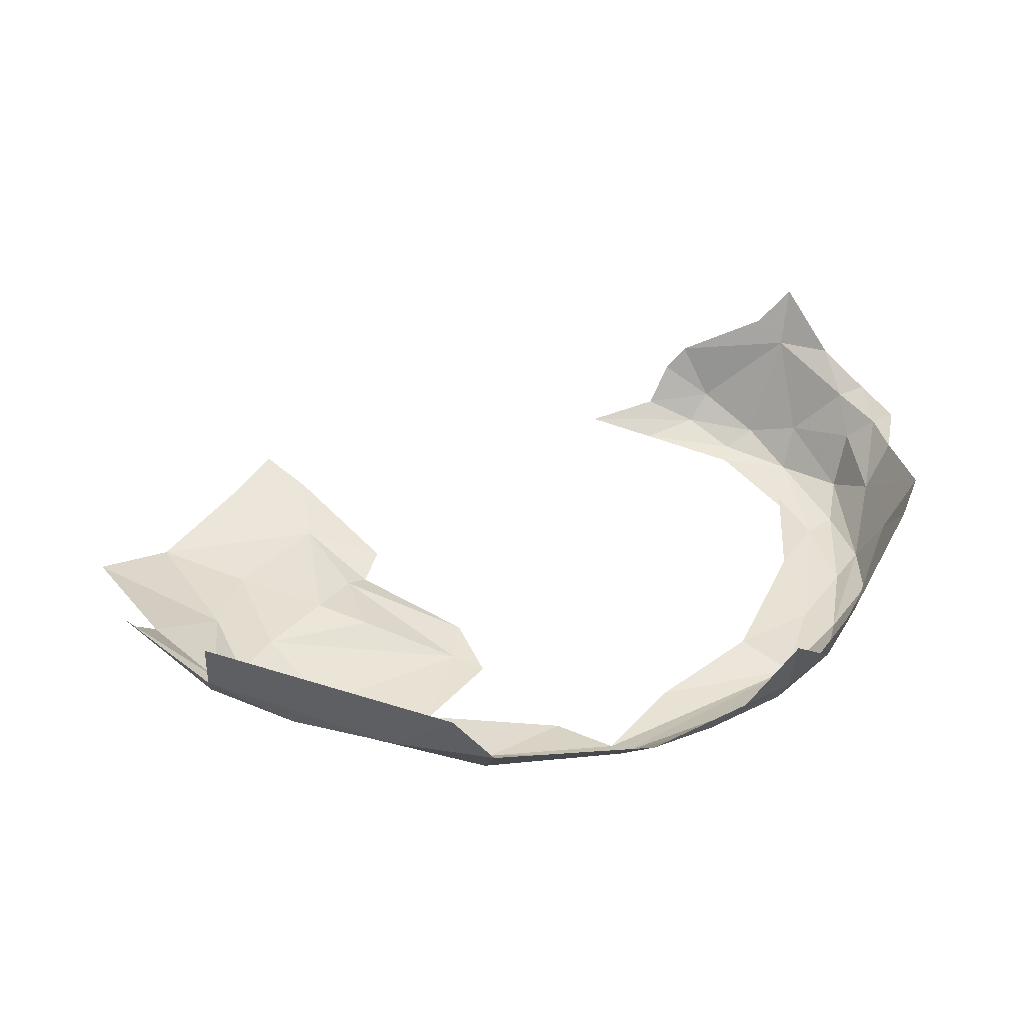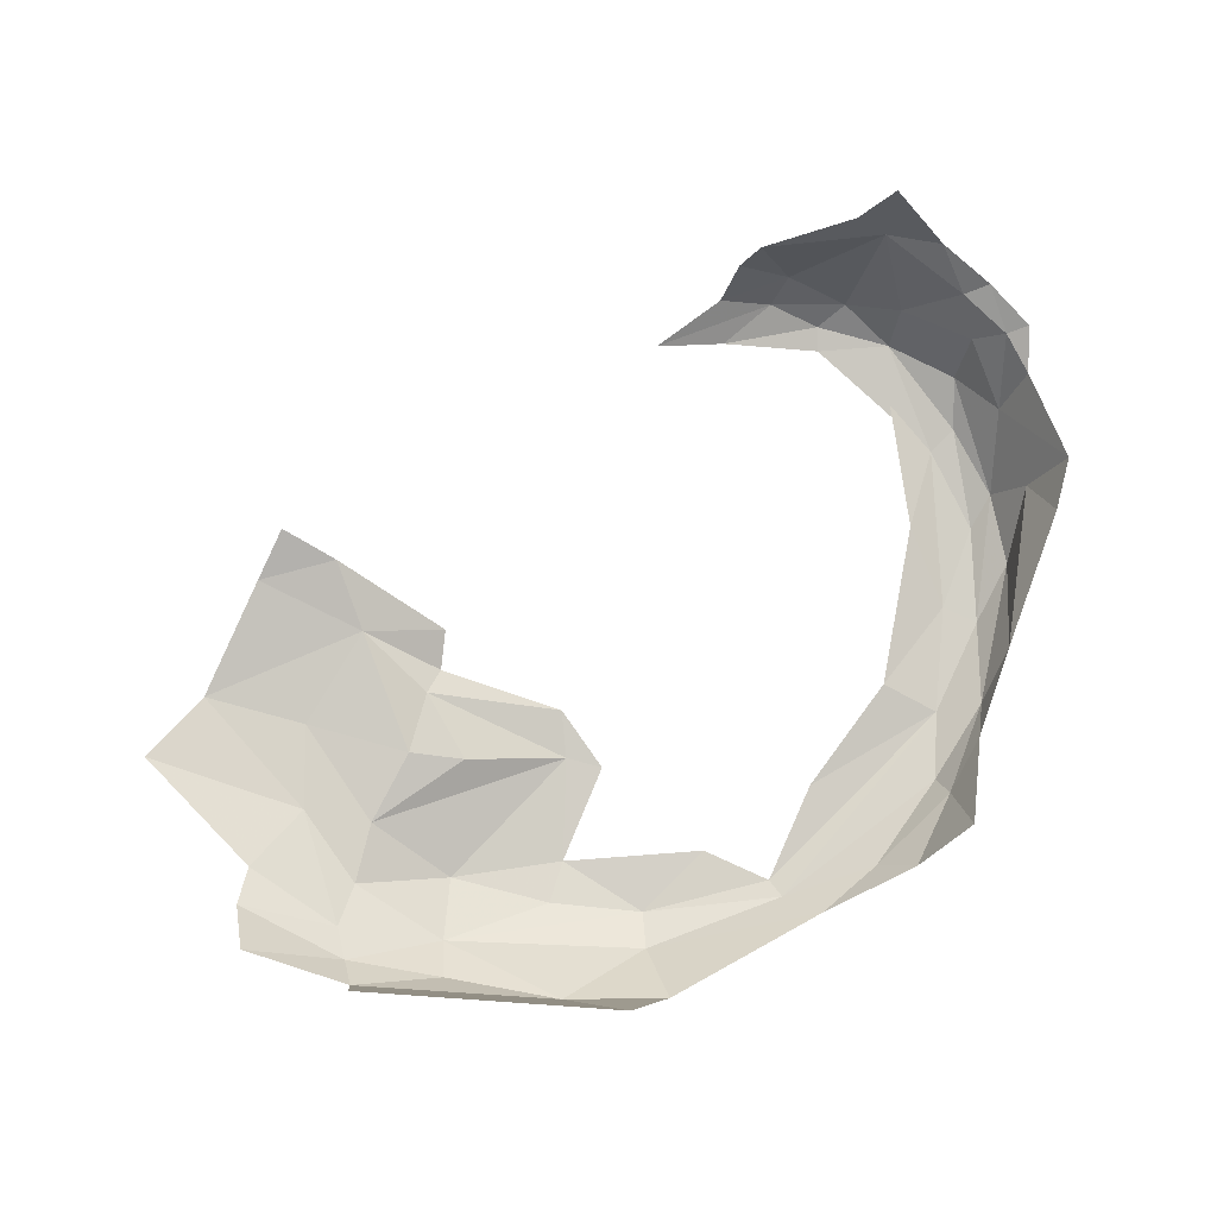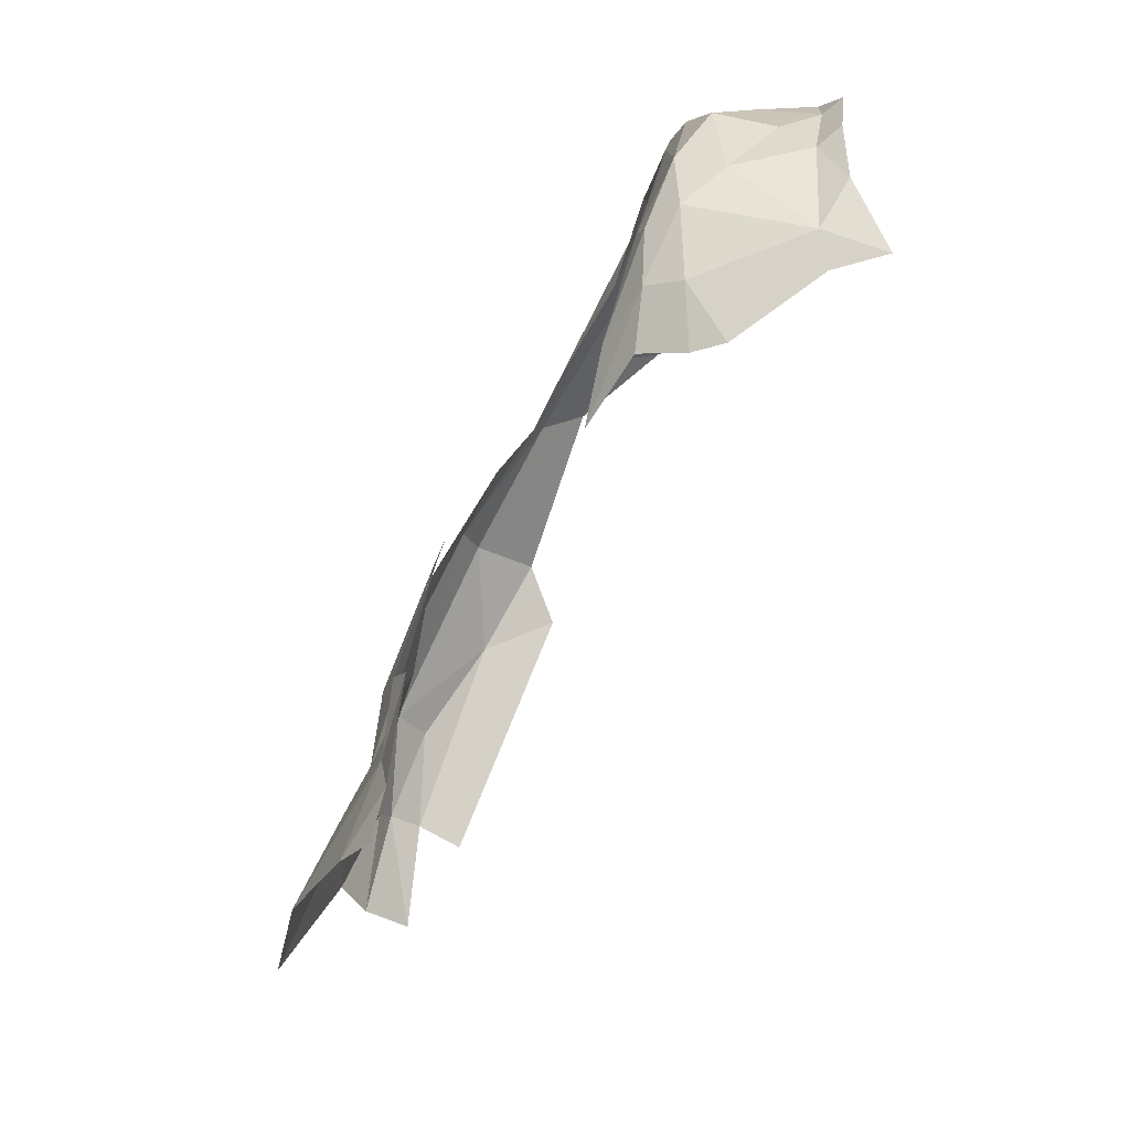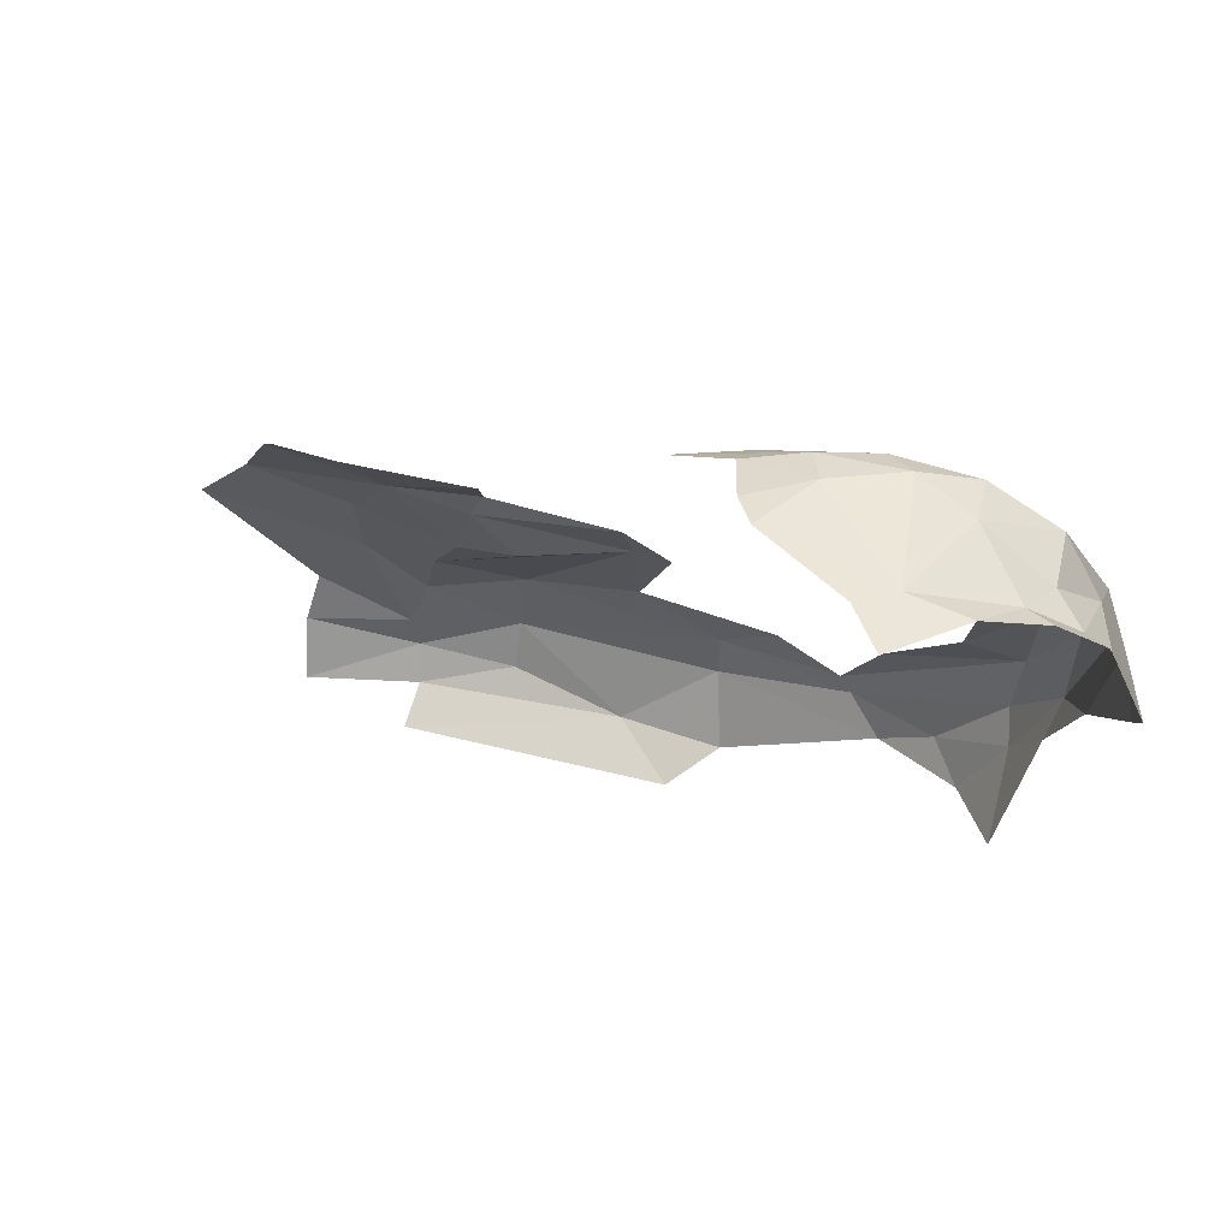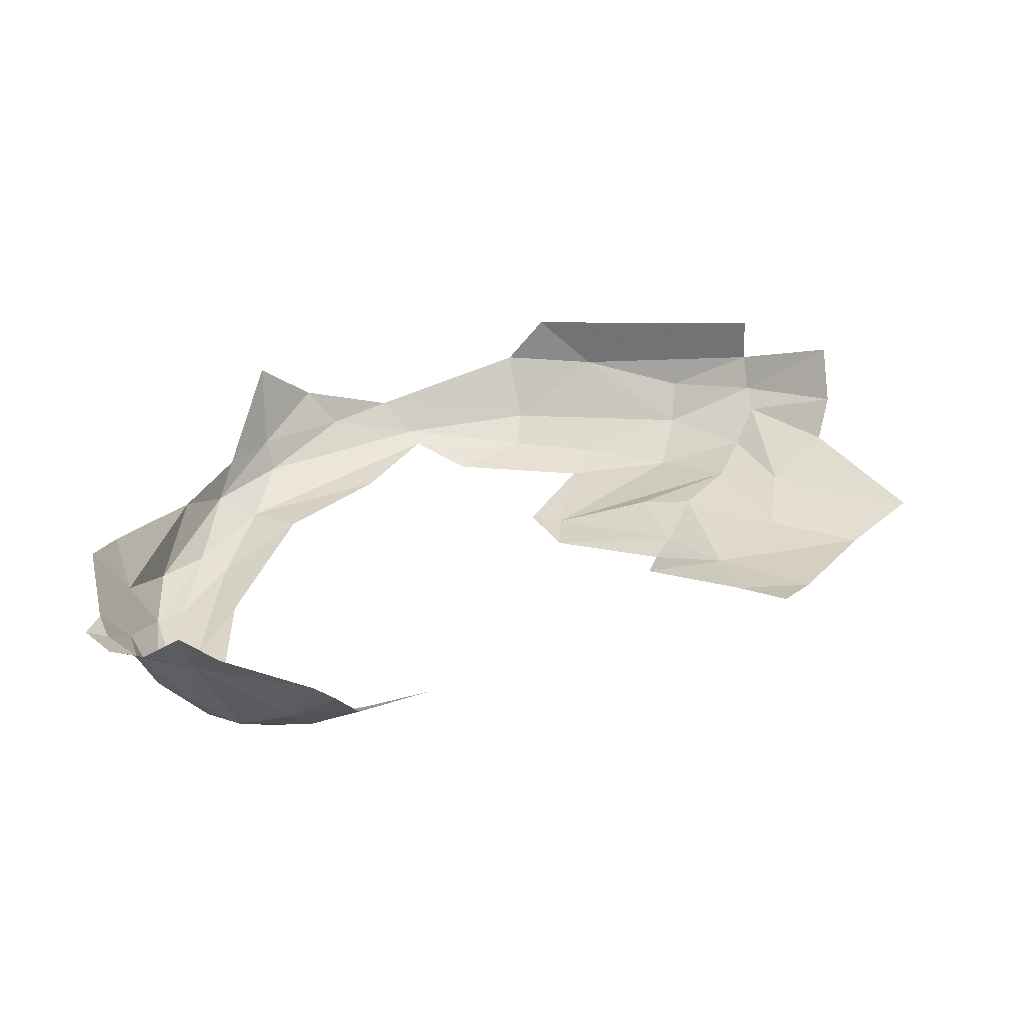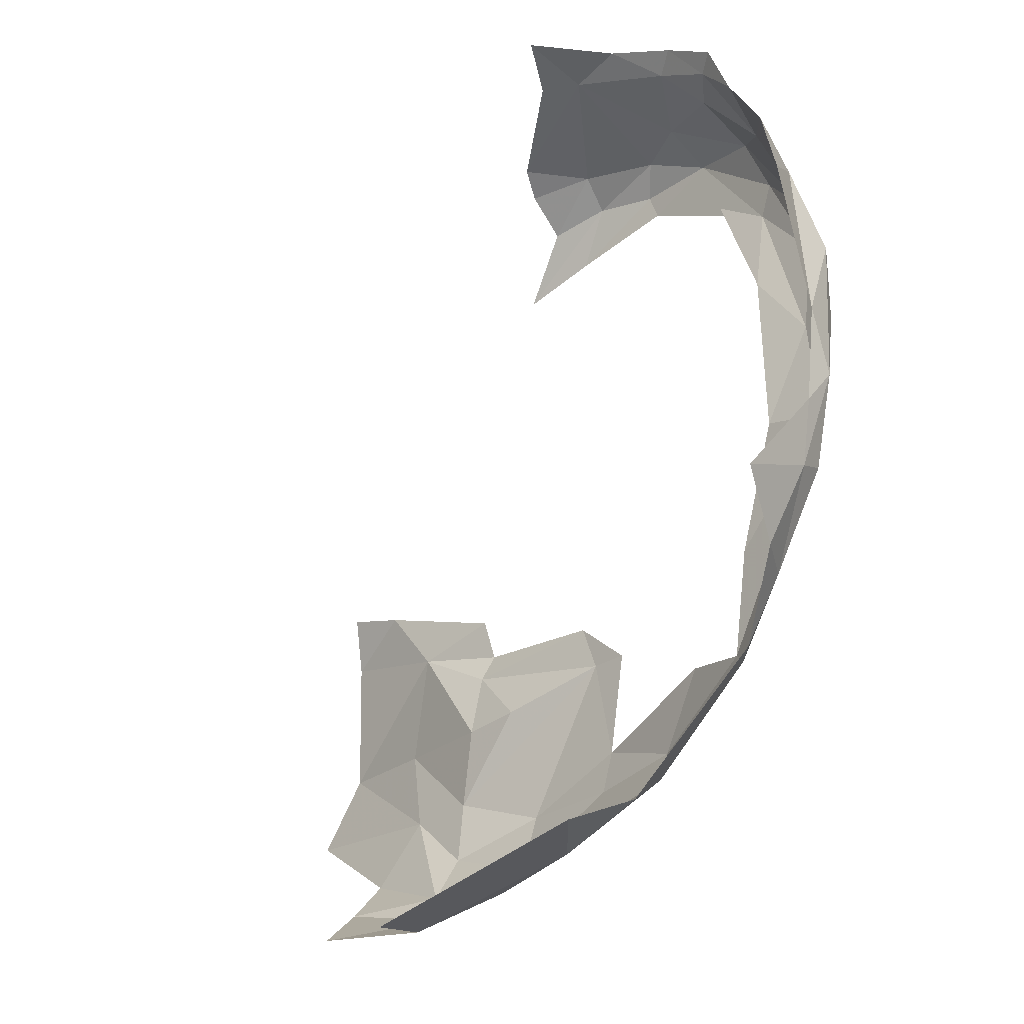
<metadata>
{"format":"obj","ext":"obj","renderer":"f3d","projection":"perspective","resolution":1024,"background":"white","views":[{"elev":27.8,"azim":14.3,"up":"+Z"},{"elev":73.5,"azim":2.3,"up":"+Z"},{"elev":73.1,"azim":-59.0,"up":"+Y"},{"elev":61.3,"azim":22.9,"up":"+Y"},{"elev":45.5,"azim":-168.9,"up":"+Z"},{"elev":-41.1,"azim":56.2,"up":"+Y"}]}
</metadata>
<code>
v -1.667 0.2497 -2.515
v -1.691 0.2805 -2.522
v -1.389 0.6039 -2.496
v -2.272 0.2579 -2.499
v -2.091 0.2229 -2.523
v -2.277 0.1383 -2.471
v -1.695 1.354 -2.239
v -1.79 1.344 -2.175
v -1.753 1.361 -2.132
v -2.354 0.4665 -2.405
v -2.416 0.3395 -2.428
v -2.543 0.5082 -2.391
v -2.005 0.4769 -2.513
v -2.072 0.4892 -2.5
v -2.084 0.575 -2.481
v -2.254 0.4636 -2.43
v -1.633 1.301 -2.344
v -1.725 1.321 -2.294
v -1.584 1.335 -2.311
v -1.295 1.144 -2.329
v -1.256 1.18 -2.237
v -1.184 1.02 -2.238
v -1.532 1.382 -2.103
v -1.524 1.412 -1.987
v -1.428 1.369 -2.107
v -1.483 1.315 -2.284
v -1.355 1.253 -2.261
v -1.373 1.221 -2.37
v -1.199 0.9343 -2.279
v -1.27 0.7039 -2.389
v -1.243 1.003 -2.349
v -2.329 0.5811 -2.411
v -2.307 0.6285 -2.426
v -1.297 1.012 -2.432
v -2.424 0.0343 -2.338
v -2.604 0.07585 -2.25
v -2.442 0.08491 -2.388
v -1.381 1.308 -2.185
v -1.409 1.092 -2.429
v -1.446 0.9439 -2.433
v -1.493 1.19 -2.396
v -1.379 0.801 -2.477
v -1.49 0.6453 -2.467
v -1.299 1.247 -2.215
v -2.536 0.3536 -2.404
v -2.728 0.5466 -2.372
v -1.497 1.279 -2.37
v -1.631 1.258 -2.358
v -1.316 0.7749 -2.479
v -1.265 0.8792 -2.438
v -1.311 0.6129 -2.453
v -1.329 0.953 -2.461
v -1.368 1.133 -2.416
v -2.269 0.0656 -2.421
v -2.448 0.6775 -2.357
v -1.81 1.247 -2.312
v -1.934 1.219 -2.27
v -2.07 0.3019 -2.53
v -1.393 0.4718 -2.479
v -2.057 0.03449 -2.415
v -2.629 0.164 -2.32
v -2.498 0.7953 -2.306
v -2.639 0.7527 -2.312
v -2.597 0.8393 -2.272
v -2.438 0.2279 -2.432
v -1.587 1.39 -2.057
v -1.92 0.2156 -2.54
v -1.621 0.4559 -2.498
v -2.46 0.1444 -2.398
v -2.416 0.0136 -2.254
v -1.321 0.5391 -2.407
v -1.372 0.4364 -2.428
v -2.301 0.6982 -2.399
v -1.812 0.3315 -2.527
v -2.621 0.2404 -2.37
v -1.335 1.322 -2.166
v -1.82 1.307 -2.251
v -1.912 0.1452 -2.515
v -1.867 0.04549 -2.423
v -1.26 1.258 -2.198
v -2.821 0.4282 -2.356
v -1.936 0.009034 -2.332
v -1.435 0.2933 -2.393
v -1.349 0.3513 -2.287
v -1.595 0.216 -2.467
v -1.5 0.305 -2.463
f 1 2 3
f 4 5 6
f 7 8 9
f 10 11 12
f 13 14 15
f 11 16 14
f 17 18 19
f 20 21 22
f 23 24 25
f 26 27 28
f 7 9 23
f 29 30 31
f 32 33 15
f 31 34 20
f 35 36 37
f 27 26 38
f 39 40 41
f 42 43 40
f 21 20 44
f 12 45 46
f 47 48 17
f 49 50 51
f 52 53 34
f 42 49 3
f 37 6 54
f 37 54 35
f 55 10 12
f 39 42 40
f 39 52 42
f 18 56 57
f 28 20 34
f 4 11 14
f 4 14 58
f 51 3 49
f 59 1 3
f 52 39 53
f 54 6 60
f 19 47 17
f 26 28 47
f 19 26 47
f 19 23 26
f 36 61 37
f 62 55 63
f 62 63 64
f 4 6 65
f 23 66 24
f 4 65 11
f 33 32 55
f 12 11 45
f 11 65 45
f 5 67 6
f 68 3 2
f 43 42 3
f 38 44 27
f 65 6 69
f 35 60 70
f 30 51 50
f 51 71 72
f 52 49 42
f 52 34 49
f 51 59 3
f 51 72 59
f 39 41 48
f 32 16 10
f 20 28 27
f 43 3 68
f 19 7 23
f 58 5 4
f 58 14 13
f 34 50 49
f 34 31 50
f 33 55 73
f 23 9 66
f 67 74 2
f 67 2 1
f 37 69 6
f 67 58 74
f 55 32 10
f 61 75 69
f 76 38 25
f 76 44 38
f 77 18 57
f 7 19 18
f 30 71 51
f 53 28 34
f 53 47 28
f 65 69 45
f 78 79 60
f 17 56 18
f 17 48 56
f 31 20 22
f 47 39 48
f 47 53 39
f 78 60 6
f 29 31 22
f 12 46 55
f 80 44 76
f 80 21 44
f 81 46 45
f 27 44 20
f 60 35 54
f 78 6 67
f 14 32 15
f 32 14 16
f 10 16 11
f 77 7 18
f 77 8 7
f 23 38 26
f 23 25 38
f 73 55 62
f 31 30 50
f 67 1 78
f 67 5 58
f 45 75 81
f 55 46 63
f 69 37 61
f 69 75 45
f 70 60 82
f 82 60 79
f 83 72 84
f 85 79 78
f 72 86 59
f 83 86 72
f 85 78 1
f 83 85 86
f 71 84 72
f 1 86 85
f 1 59 86

</code>
